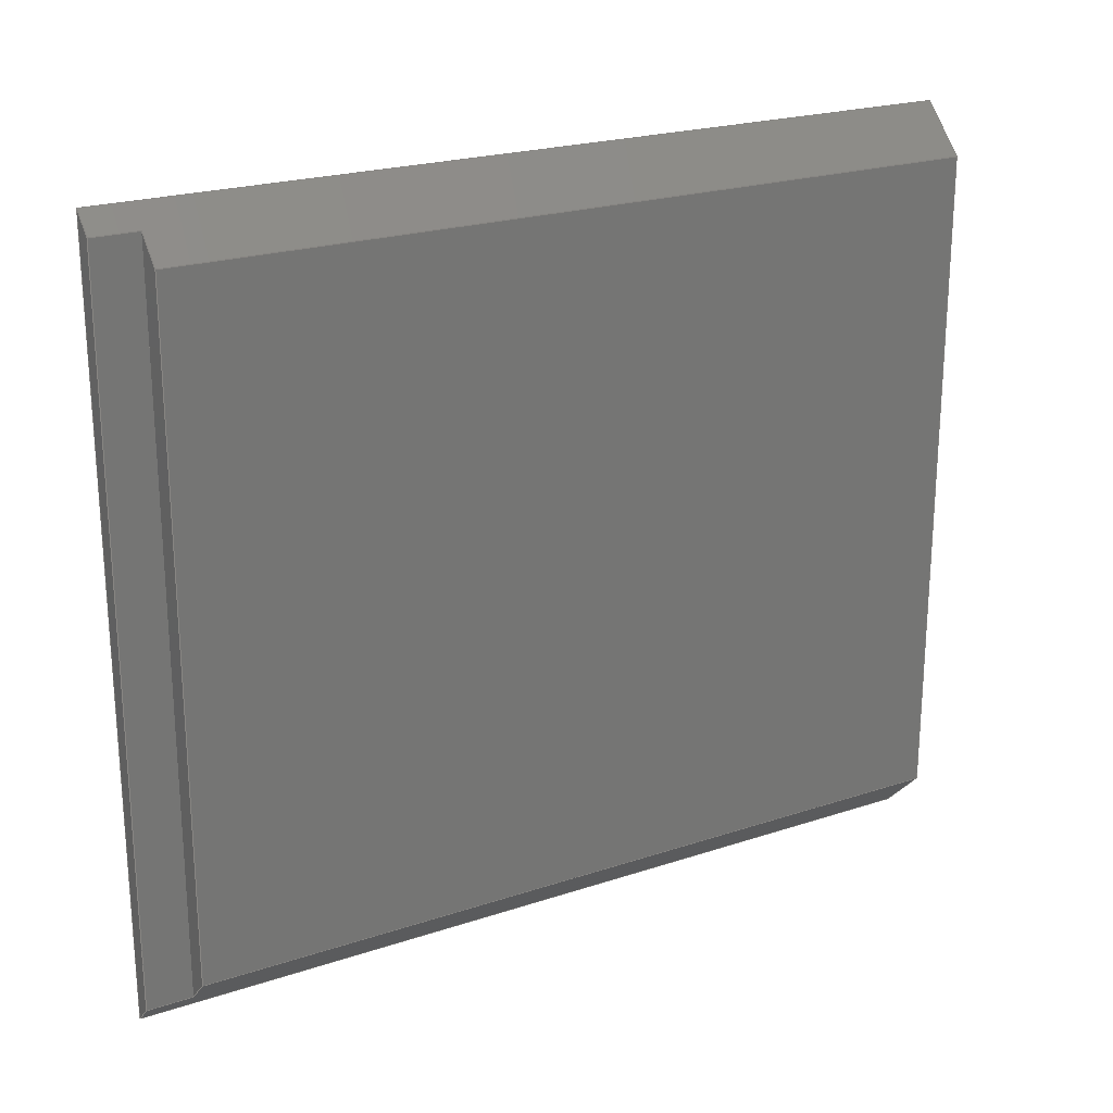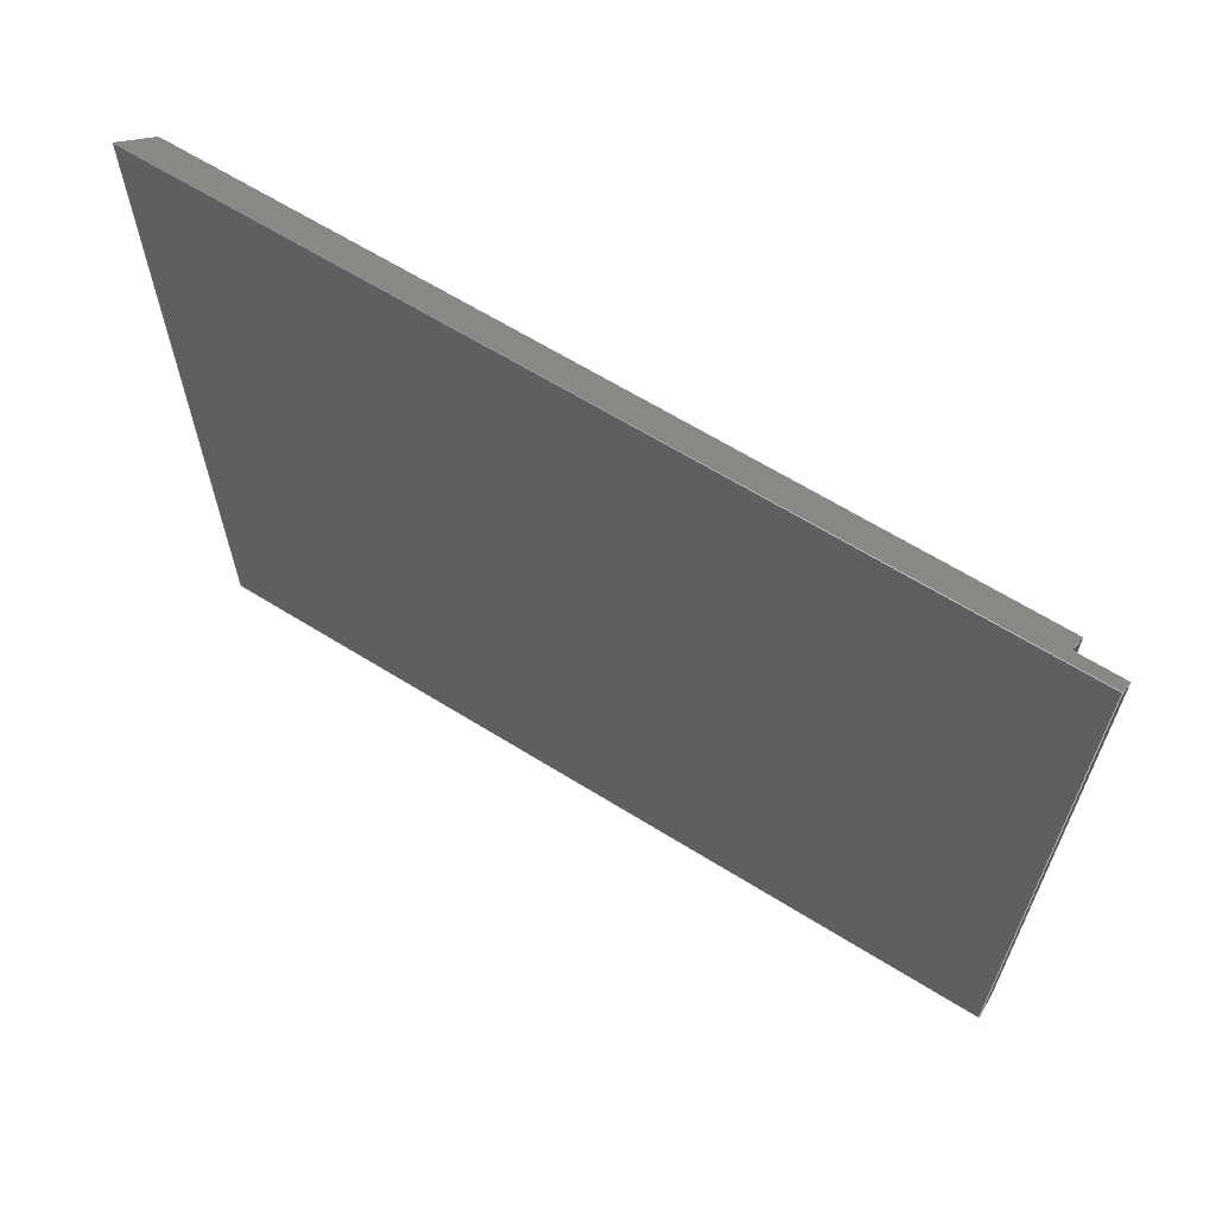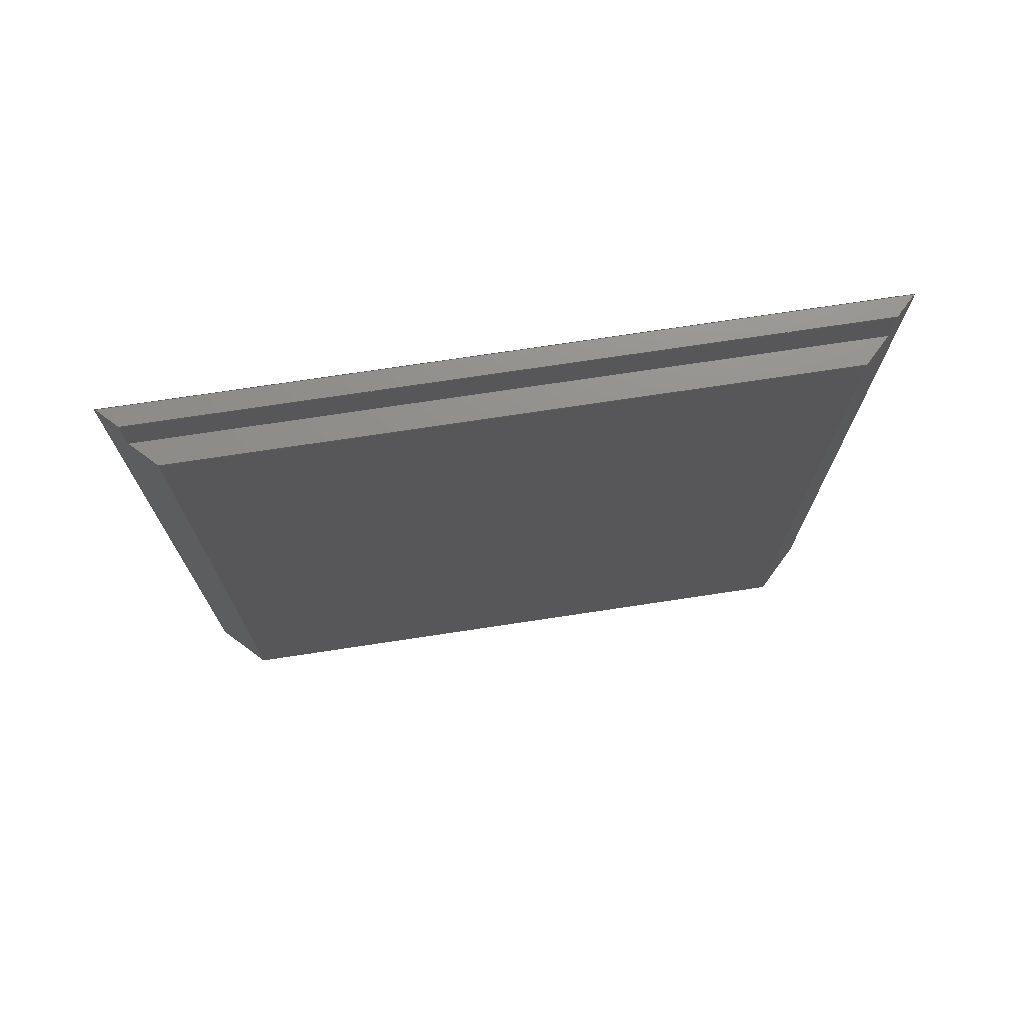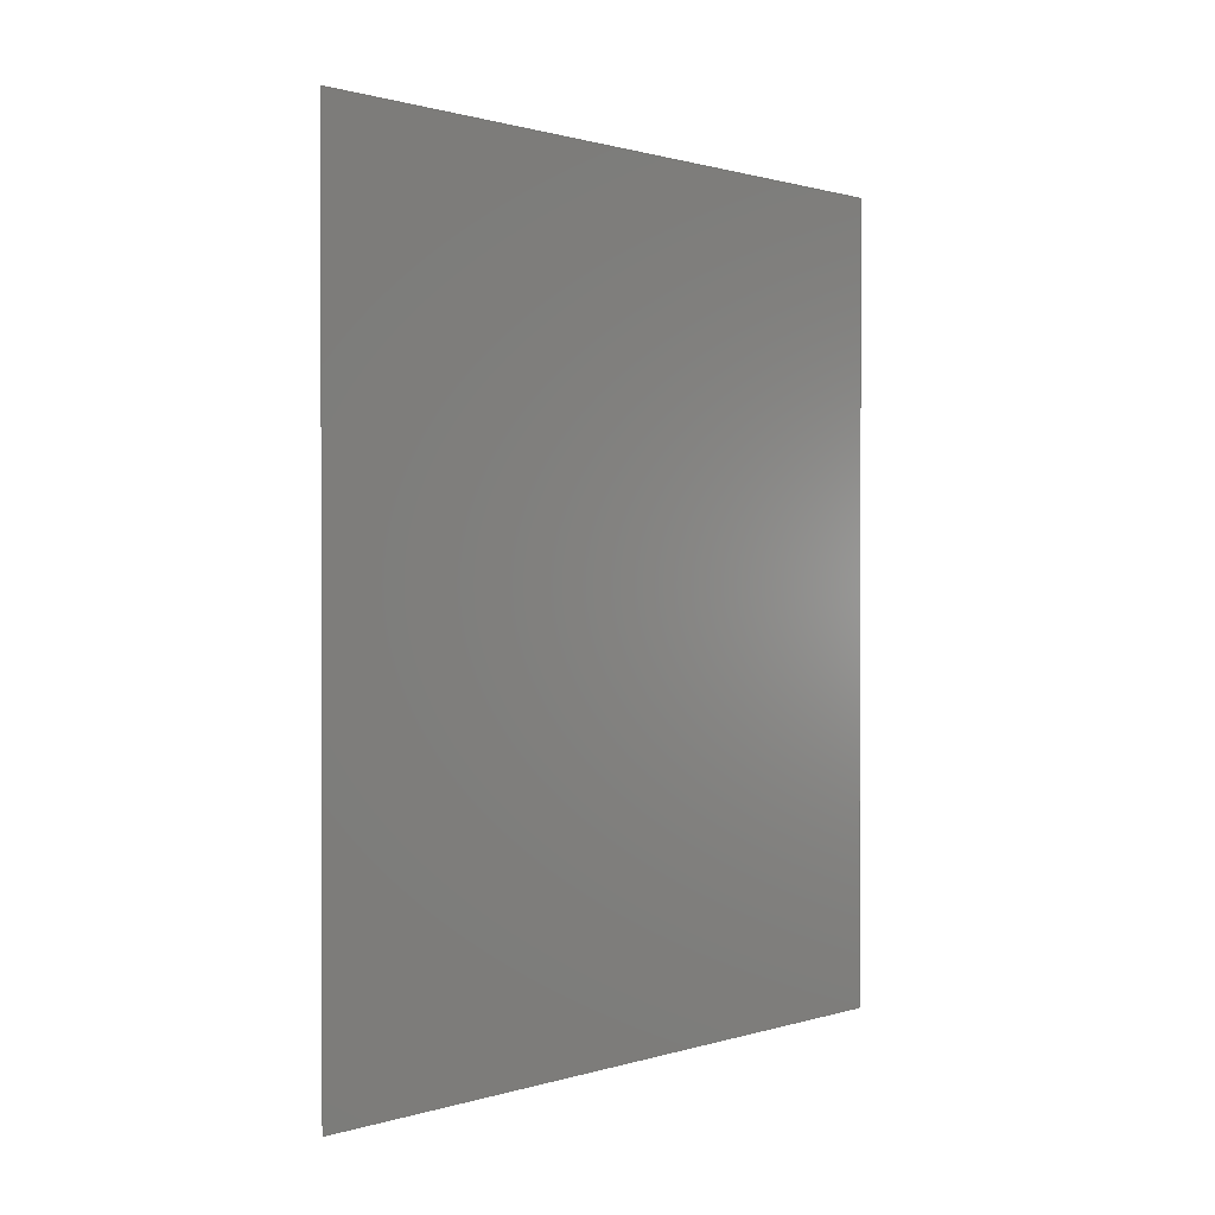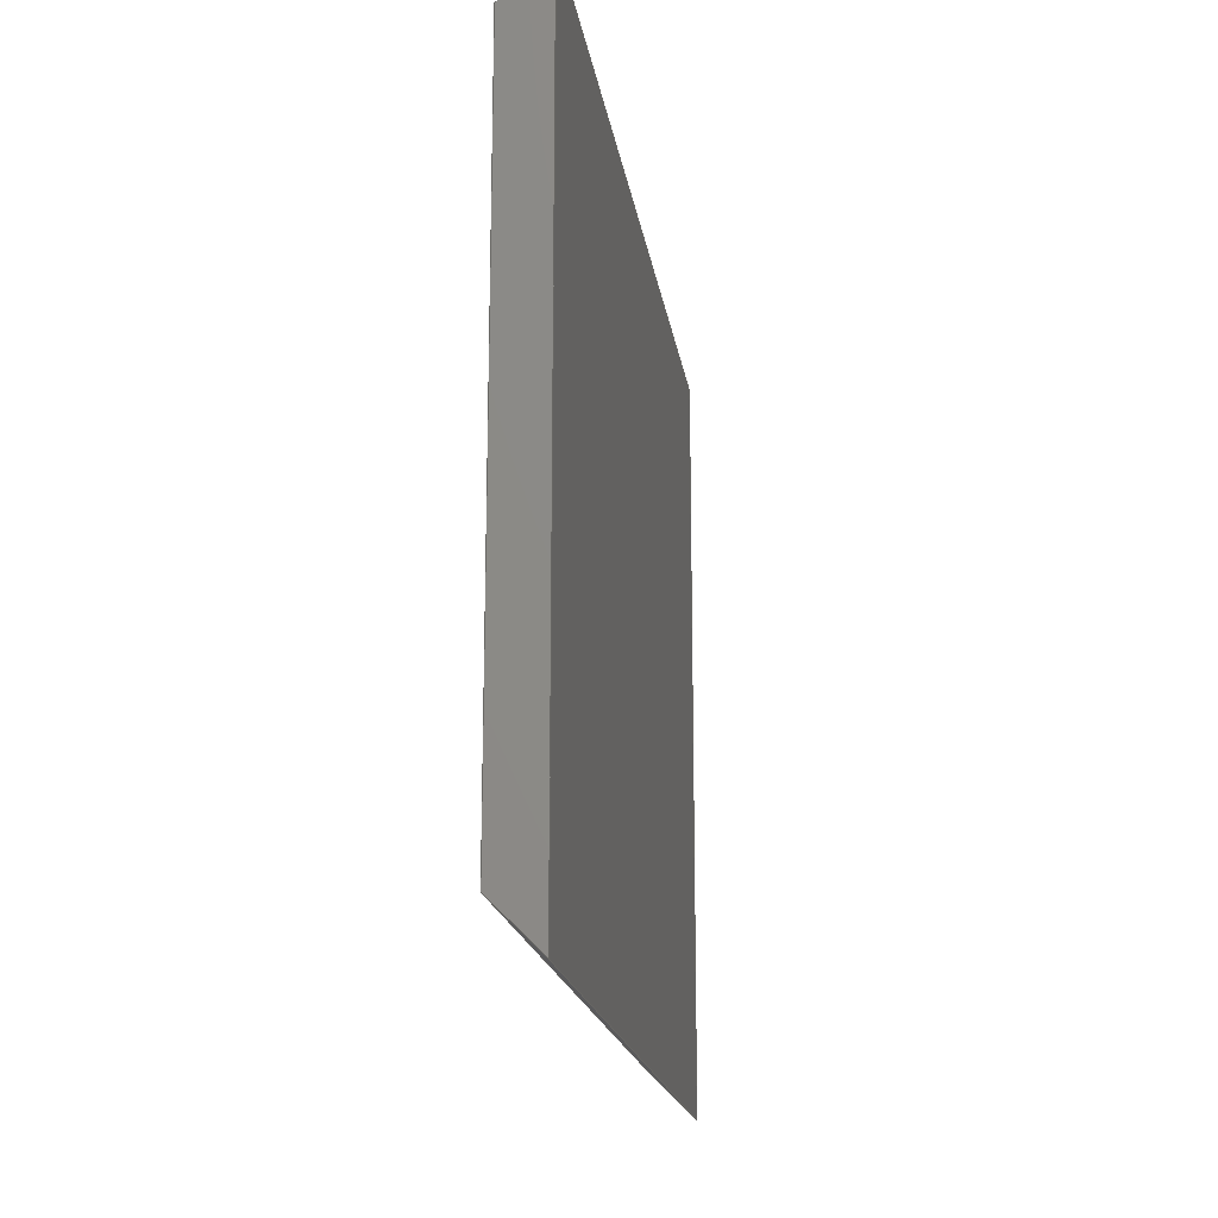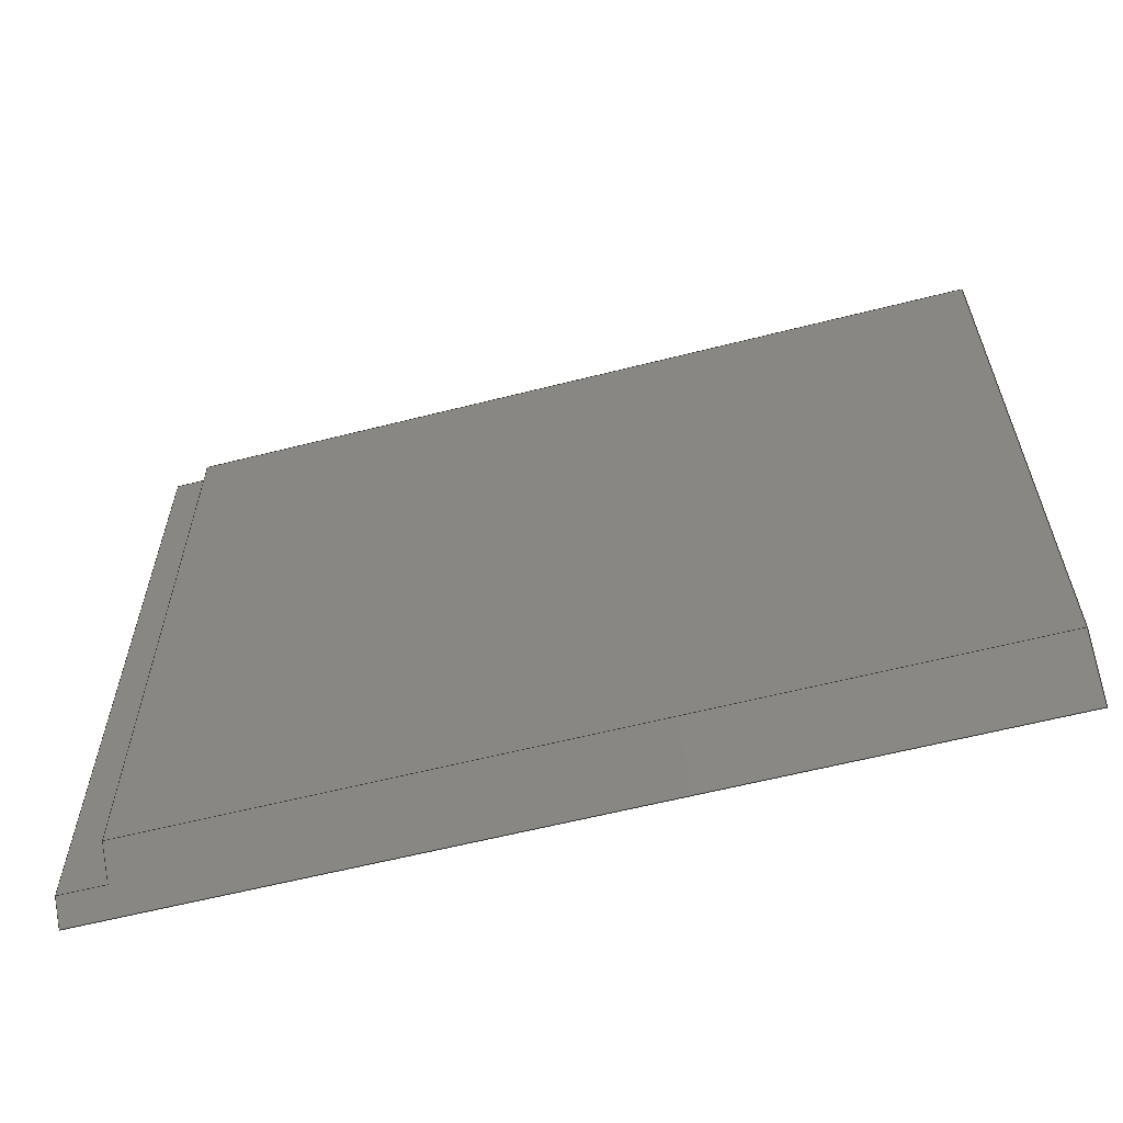
<metadata>
{"format":"step","ext":"stp","renderer":"f3d","projection":"perspective","resolution":1024,"background":"white","views":[{"elev":22.3,"azim":-119.9,"up":"+Z"},{"elev":64.3,"azim":122.1,"up":"+Z"},{"elev":73.0,"azim":-98.6,"up":"+Y"},{"elev":0.8,"azim":41.2,"up":"+Y"},{"elev":-18.1,"azim":8.3,"up":"+Z"},{"elev":-60.5,"azim":-75.4,"up":"+Z"}]}
</metadata>
<code>
ISO-10303-21;
DATA;
#1=SHAPE_REPRESENTATION_RELATIONSHIP('None',
'relationship between mid_side_ext-None and mid_side_ext-None',#13,#2);
#2=ADVANCED_BREP_SHAPE_REPRESENTATION('mid_side_ext-None',(#23),#244);
#3=SHAPE_DEFINITION_REPRESENTATION(#4,#13);
#4=PRODUCT_DEFINITION_SHAPE('','',#5);
#5=PRODUCT_DEFINITION(' ','',#7,#6);
#6=PRODUCT_DEFINITION_CONTEXT('part definition',#12,'design');
#7=PRODUCT_DEFINITION_FORMATION_WITH_SPECIFIED_SOURCE(' ',' ',#9,
 .NOT_KNOWN.);
#8=PRODUCT_RELATED_PRODUCT_CATEGORY('part','',(#9));
#9=PRODUCT('mid_side_ext','mid_side_ext',' ',(#10));
#10=PRODUCT_CONTEXT(' ',#12,'mechanical');
#11=APPLICATION_PROTOCOL_DEFINITION('international standard',
'automotive_design',2010,#12);
#12=APPLICATION_CONTEXT(
'core data for automotive mechanical design processes');
#13=SHAPE_REPRESENTATION('mid_side_ext-None',(#159),#244);
#14=PRESENTATION_LAYER_ASSIGNMENT('1','Layer 1',(#23));
#15=STYLED_ITEM('',(#16),#23);
#16=PRESENTATION_STYLE_ASSIGNMENT((#17));
#17=SURFACE_STYLE_USAGE(.BOTH.,#18);
#18=SURFACE_SIDE_STYLE('',(#19));
#19=SURFACE_STYLE_FILL_AREA(#20);
#20=FILL_AREA_STYLE('',(#21));
#21=FILL_AREA_STYLE_COLOUR('',#22);
#22=COLOUR_RGB('medium steel',0.6118,0.6588,0.6706);
#23=MANIFOLD_SOLID_BREP('',#24);
#24=CLOSED_SHELL('',(#25,#26,#27,#28,#29,#30,#31,#32));
#25=ADVANCED_FACE('',(#41),#33,.F.);
#26=ADVANCED_FACE('',(#42),#34,.F.);
#27=ADVANCED_FACE('',(#43),#35,.F.);
#28=ADVANCED_FACE('',(#44),#36,.F.);
#29=ADVANCED_FACE('',(#45),#37,.F.);
#30=ADVANCED_FACE('',(#46),#38,.F.);
#31=ADVANCED_FACE('',(#47),#39,.T.);
#32=ADVANCED_FACE('',(#48),#40,.T.);
#33=PLANE('',#160);
#34=PLANE('',#161);
#35=PLANE('',#162);
#36=PLANE('',#163);
#37=PLANE('',#164);
#38=PLANE('',#165);
#39=PLANE('',#166);
#40=PLANE('',#167);
#41=FACE_OUTER_BOUND('',#49,.T.);
#42=FACE_OUTER_BOUND('',#50,.T.);
#43=FACE_OUTER_BOUND('',#51,.T.);
#44=FACE_OUTER_BOUND('',#52,.T.);
#45=FACE_OUTER_BOUND('',#53,.T.);
#46=FACE_OUTER_BOUND('',#54,.T.);
#47=FACE_OUTER_BOUND('',#55,.T.);
#48=FACE_OUTER_BOUND('',#56,.T.);
#49=EDGE_LOOP('',(#57,#58,#59,#60));
#50=EDGE_LOOP('',(#61,#62,#63,#64));
#51=EDGE_LOOP('',(#65,#66,#67,#68));
#52=EDGE_LOOP('',(#69,#70,#71,#72));
#53=EDGE_LOOP('',(#73,#74,#75,#76));
#54=EDGE_LOOP('',(#77,#78,#79,#80));
#55=EDGE_LOOP('',(#81,#82,#83,#84,#85,#86));
#56=EDGE_LOOP('',(#87,#88,#89,#90,#91,#92));
#57=ORIENTED_EDGE('',*,*,#105,.T.);
#58=ORIENTED_EDGE('',*,*,#106,.F.);
#59=ORIENTED_EDGE('',*,*,#107,.F.);
#60=ORIENTED_EDGE('',*,*,#108,.T.);
#61=ORIENTED_EDGE('',*,*,#109,.T.);
#62=ORIENTED_EDGE('',*,*,#110,.F.);
#63=ORIENTED_EDGE('',*,*,#111,.F.);
#64=ORIENTED_EDGE('',*,*,#106,.T.);
#65=ORIENTED_EDGE('',*,*,#112,.T.);
#66=ORIENTED_EDGE('',*,*,#113,.F.);
#67=ORIENTED_EDGE('',*,*,#114,.F.);
#68=ORIENTED_EDGE('',*,*,#110,.T.);
#69=ORIENTED_EDGE('',*,*,#115,.T.);
#70=ORIENTED_EDGE('',*,*,#116,.F.);
#71=ORIENTED_EDGE('',*,*,#117,.F.);
#72=ORIENTED_EDGE('',*,*,#113,.T.);
#73=ORIENTED_EDGE('',*,*,#118,.T.);
#74=ORIENTED_EDGE('',*,*,#119,.F.);
#75=ORIENTED_EDGE('',*,*,#120,.F.);
#76=ORIENTED_EDGE('',*,*,#116,.T.);
#77=ORIENTED_EDGE('',*,*,#121,.T.);
#78=ORIENTED_EDGE('',*,*,#108,.F.);
#79=ORIENTED_EDGE('',*,*,#122,.F.);
#80=ORIENTED_EDGE('',*,*,#119,.T.);
#81=ORIENTED_EDGE('',*,*,#107,.T.);
#82=ORIENTED_EDGE('',*,*,#111,.T.);
#83=ORIENTED_EDGE('',*,*,#114,.T.);
#84=ORIENTED_EDGE('',*,*,#117,.T.);
#85=ORIENTED_EDGE('',*,*,#120,.T.);
#86=ORIENTED_EDGE('',*,*,#122,.T.);
#87=ORIENTED_EDGE('',*,*,#105,.F.);
#88=ORIENTED_EDGE('',*,*,#121,.F.);
#89=ORIENTED_EDGE('',*,*,#118,.F.);
#90=ORIENTED_EDGE('',*,*,#115,.F.);
#91=ORIENTED_EDGE('',*,*,#112,.F.);
#92=ORIENTED_EDGE('',*,*,#109,.F.);
#93=VERTEX_POINT('',#206);
#94=VERTEX_POINT('',#207);
#95=VERTEX_POINT('',#209);
#96=VERTEX_POINT('',#211);
#97=VERTEX_POINT('',#215);
#98=VERTEX_POINT('',#217);
#99=VERTEX_POINT('',#221);
#100=VERTEX_POINT('',#223);
#101=VERTEX_POINT('',#227);
#102=VERTEX_POINT('',#229);
#103=VERTEX_POINT('',#233);
#104=VERTEX_POINT('',#235);
#105=EDGE_CURVE('',#93,#94,#123,.T.);
#106=EDGE_CURVE('',#95,#94,#124,.T.);
#107=EDGE_CURVE('',#96,#95,#125,.T.);
#108=EDGE_CURVE('',#96,#93,#126,.T.);
#109=EDGE_CURVE('',#94,#97,#127,.T.);
#110=EDGE_CURVE('',#98,#97,#128,.T.);
#111=EDGE_CURVE('',#95,#98,#129,.T.);
#112=EDGE_CURVE('',#97,#99,#130,.T.);
#113=EDGE_CURVE('',#100,#99,#131,.T.);
#114=EDGE_CURVE('',#98,#100,#132,.T.);
#115=EDGE_CURVE('',#99,#101,#133,.T.);
#116=EDGE_CURVE('',#102,#101,#134,.T.);
#117=EDGE_CURVE('',#100,#102,#135,.T.);
#118=EDGE_CURVE('',#101,#103,#136,.T.);
#119=EDGE_CURVE('',#104,#103,#137,.T.);
#120=EDGE_CURVE('',#102,#104,#138,.T.);
#121=EDGE_CURVE('',#103,#93,#139,.T.);
#122=EDGE_CURVE('',#104,#96,#140,.T.);
#123=LINE('',#205,#141);
#124=LINE('',#208,#142);
#125=LINE('',#210,#143);
#126=LINE('',#212,#144);
#127=LINE('',#214,#145);
#128=LINE('',#216,#146);
#129=LINE('',#218,#147);
#130=LINE('',#220,#148);
#131=LINE('',#222,#149);
#132=LINE('',#224,#150);
#133=LINE('',#226,#151);
#134=LINE('',#228,#152);
#135=LINE('',#230,#153);
#136=LINE('',#232,#154);
#137=LINE('',#234,#155);
#138=LINE('',#236,#156);
#139=LINE('',#238,#157);
#140=LINE('',#239,#158);
#141=VECTOR('',#170,1);
#142=VECTOR('',#171,1);
#143=VECTOR('',#172,1);
#144=VECTOR('',#173,1);
#145=VECTOR('',#176,1);
#146=VECTOR('',#177,1);
#147=VECTOR('',#178,1);
#148=VECTOR('',#181,1);
#149=VECTOR('',#182,1);
#150=VECTOR('',#183,1);
#151=VECTOR('',#186,1);
#152=VECTOR('',#187,1);
#153=VECTOR('',#188,1);
#154=VECTOR('',#191,1);
#155=VECTOR('',#192,1);
#156=VECTOR('',#193,1);
#157=VECTOR('',#196,1);
#158=VECTOR('',#197,1);
#159=AXIS2_PLACEMENT_3D('',#204,#168,#169);
#160=AXIS2_PLACEMENT_3D('',#213,#174,#175);
#161=AXIS2_PLACEMENT_3D('',#219,#179,#180);
#162=AXIS2_PLACEMENT_3D('',#225,#184,#185);
#163=AXIS2_PLACEMENT_3D('',#231,#189,#190);
#164=AXIS2_PLACEMENT_3D('',#237,#194,#195);
#165=AXIS2_PLACEMENT_3D('',#240,#198,#199);
#166=AXIS2_PLACEMENT_3D('',#241,#200,#201);
#167=AXIS2_PLACEMENT_3D('',#242,#202,#203);
#168=DIRECTION('',(0,0,1));
#169=DIRECTION('',(1,0,0));
#170=DIRECTION('',(-1.225e-15,-1,0));
#171=DIRECTION('',(0,0,-1));
#172=DIRECTION('',(-1.225e-15,-1,0));
#173=DIRECTION('',(0,0,-1));
#174=DIRECTION('',(1,-1.225e-15,0));
#175=DIRECTION('',(1.221e-15,1,0));
#176=DIRECTION('',(0.7071,0,-0.7071));
#177=DIRECTION('',(0,0,-1));
#178=DIRECTION('',(0.7071,0,0.7071));
#179=DIRECTION('',(0,1,0));
#180=DIRECTION('',(0,0,1));
#181=DIRECTION('',(0,1,1.225e-15));
#182=DIRECTION('',(0,0,-1));
#183=DIRECTION('',(0,1,-1.225e-15));
#184=DIRECTION('',(-1,0,0));
#185=DIRECTION('',(0,0,1));
#186=DIRECTION('',(-0.7071,0,0.7071));
#187=DIRECTION('',(0,0,-1));
#188=DIRECTION('',(-0.7071,0,-0.7071));
#189=DIRECTION('',(0,-1,0));
#190=DIRECTION('',(0,0,-1));
#191=DIRECTION('',(-1.207e-15,-1,-1.775e-17));
#192=DIRECTION('',(0,0,-1));
#193=DIRECTION('',(-1.207e-15,-1,1.775e-17));
#194=DIRECTION('',(1,-1.207e-15,0));
#195=DIRECTION('',(1.193e-15,1,0));
#196=DIRECTION('',(-0.7071,0,0.7071));
#197=DIRECTION('',(-0.7071,0,-0.7071));
#198=DIRECTION('',(0,-1,0));
#199=DIRECTION('',(0,0,-1));
#200=DIRECTION('',(-0.7071,8.659e-16,0.7071));
#201=DIRECTION('',(0.7071,0,0.7071));
#202=DIRECTION('',(-0.7071,8.659e-16,-0.7071));
#203=DIRECTION('',(-0.7071,0,0.7071));
#204=CARTESIAN_POINT('',(0,0,0));
#205=CARTESIAN_POINT('',(138,408,-168));
#206=CARTESIAN_POINT('',(138,408,-168));
#207=CARTESIAN_POINT('',(138,0,-168));
#208=CARTESIAN_POINT('',(138,0,191));
#209=CARTESIAN_POINT('',(138,0,168));
#210=CARTESIAN_POINT('',(138,408,168));
#211=CARTESIAN_POINT('',(138,408,168));
#212=CARTESIAN_POINT('',(138,408,191));
#213=CARTESIAN_POINT('',(138,408,191));
#214=CARTESIAN_POINT('',(-41.5,0,11.5));
#215=CARTESIAN_POINT('',(161,0,-191));
#216=CARTESIAN_POINT('',(161,0,191));
#217=CARTESIAN_POINT('',(161,0,191));
#218=CARTESIAN_POINT('',(149.5,0,179.5));
#219=CARTESIAN_POINT('',(138,0,191));
#220=CARTESIAN_POINT('',(161,4.678e-13,-191));
#221=CARTESIAN_POINT('',(161,431,-191));
#222=CARTESIAN_POINT('',(161,431,191));
#223=CARTESIAN_POINT('',(161,431,191));
#224=CARTESIAN_POINT('',(161,9.679e-29,191));
#225=CARTESIAN_POINT('',(161,0,191));
#226=CARTESIAN_POINT('',(-30,431,2.776e-13));
#227=CARTESIAN_POINT('',(151,431,-181));
#228=CARTESIAN_POINT('',(151,431,191));
#229=CARTESIAN_POINT('',(151,431,181));
#230=CARTESIAN_POINT('',(161,431,191));
#231=CARTESIAN_POINT('',(161,431,191));
#232=CARTESIAN_POINT('',(151,431,-181));
#233=CARTESIAN_POINT('',(151,408,-181));
#234=CARTESIAN_POINT('',(151,408,191));
#235=CARTESIAN_POINT('',(151,408,181));
#236=CARTESIAN_POINT('',(151,431,181));
#237=CARTESIAN_POINT('',(151,431,191));
#238=CARTESIAN_POINT('',(-35,408,5));
#239=CARTESIAN_POINT('',(156,408,186));
#240=CARTESIAN_POINT('',(151,408,191));
#241=CARTESIAN_POINT('',(161,64.55,191));
#242=CARTESIAN_POINT('',(161,64.55,-191));
#243=MECHANICAL_DESIGN_GEOMETRIC_PRESENTATION_REPRESENTATION('',(#15),#244);
#244=(
GEOMETRIC_REPRESENTATION_CONTEXT(3)
GLOBAL_UNCERTAINTY_ASSIGNED_CONTEXT((#245))
GLOBAL_UNIT_ASSIGNED_CONTEXT((#251,#247,#246))
REPRESENTATION_CONTEXT('mid_side_ext','TOP_LEVEL_ASSEMBLY_PART')
);
#245=UNCERTAINTY_MEASURE_WITH_UNIT(LENGTH_MEASURE(2e-05),#251,
'DISTANCE_ACCURACY_VALUE','Maximum Tolerance applied to model');
#246=(
NAMED_UNIT(*)
SI_UNIT($,.STERADIAN.)
SOLID_ANGLE_UNIT()
);
#247=(
CONVERSION_BASED_UNIT('DEGREE',#249)
NAMED_UNIT(#248)
PLANE_ANGLE_UNIT()
);
#248=DIMENSIONAL_EXPONENTS(0,0,0,0,0,0,0);
#249=PLANE_ANGLE_MEASURE_WITH_UNIT(PLANE_ANGLE_MEASURE(0.01745),#250);
#250=(
NAMED_UNIT(*)
PLANE_ANGLE_UNIT()
SI_UNIT($,.RADIAN.)
);
#251=(
LENGTH_UNIT()
NAMED_UNIT(*)
SI_UNIT(.MILLI.,.METRE.)
);
ENDSEC;
END-ISO-10303-21;

</code>
